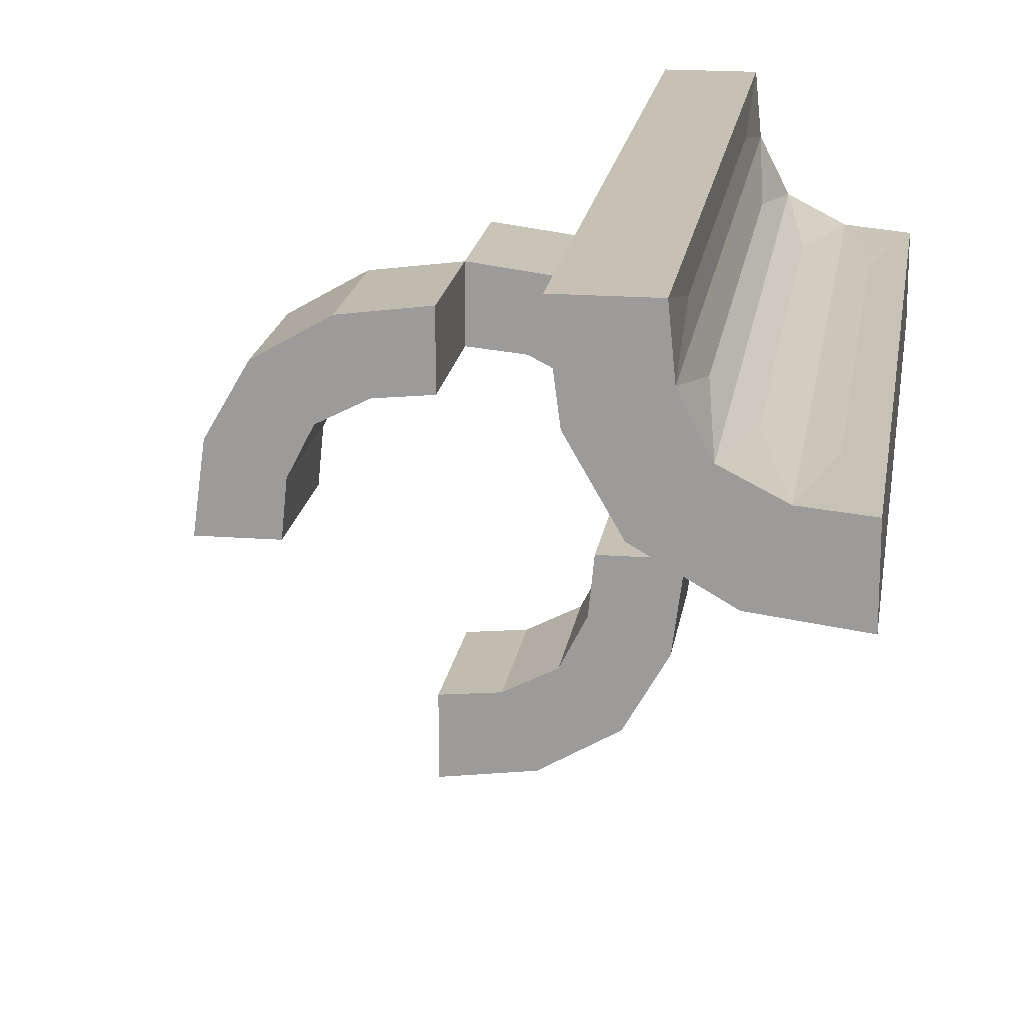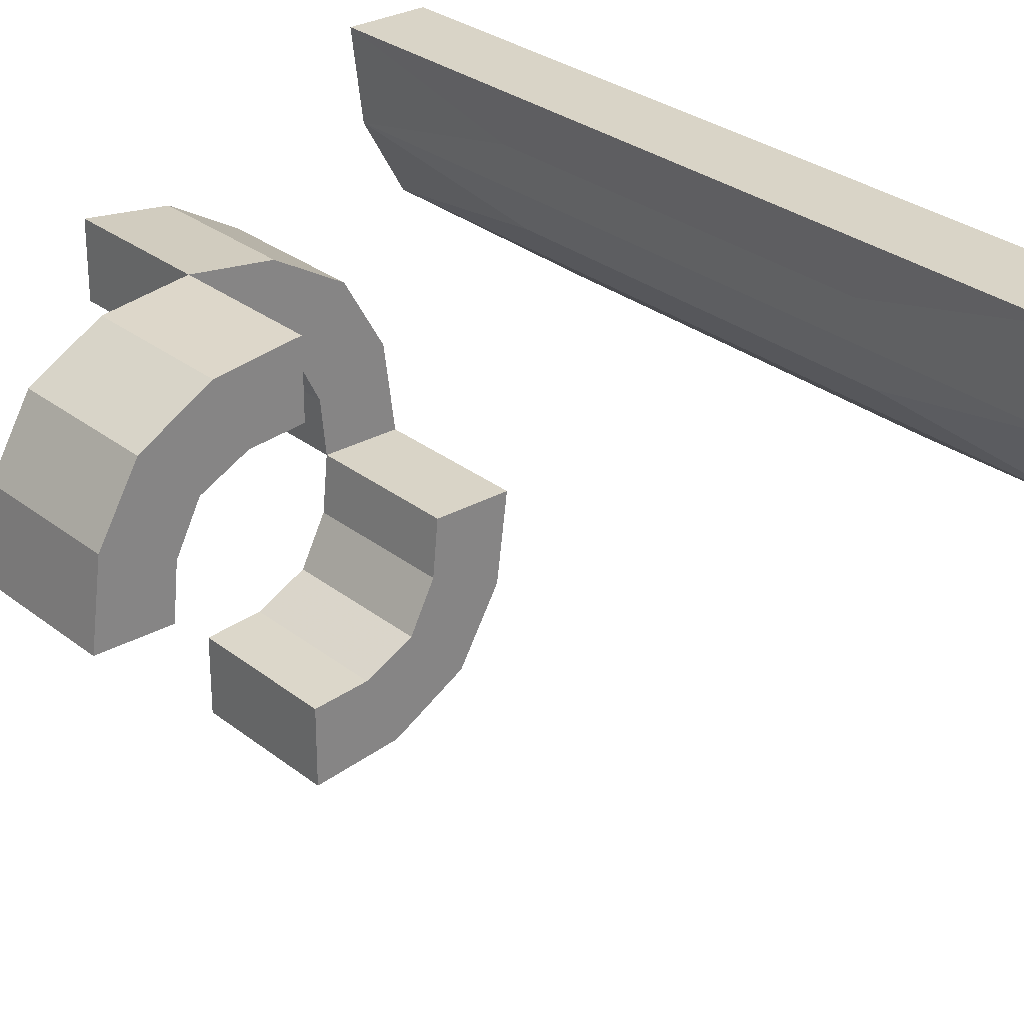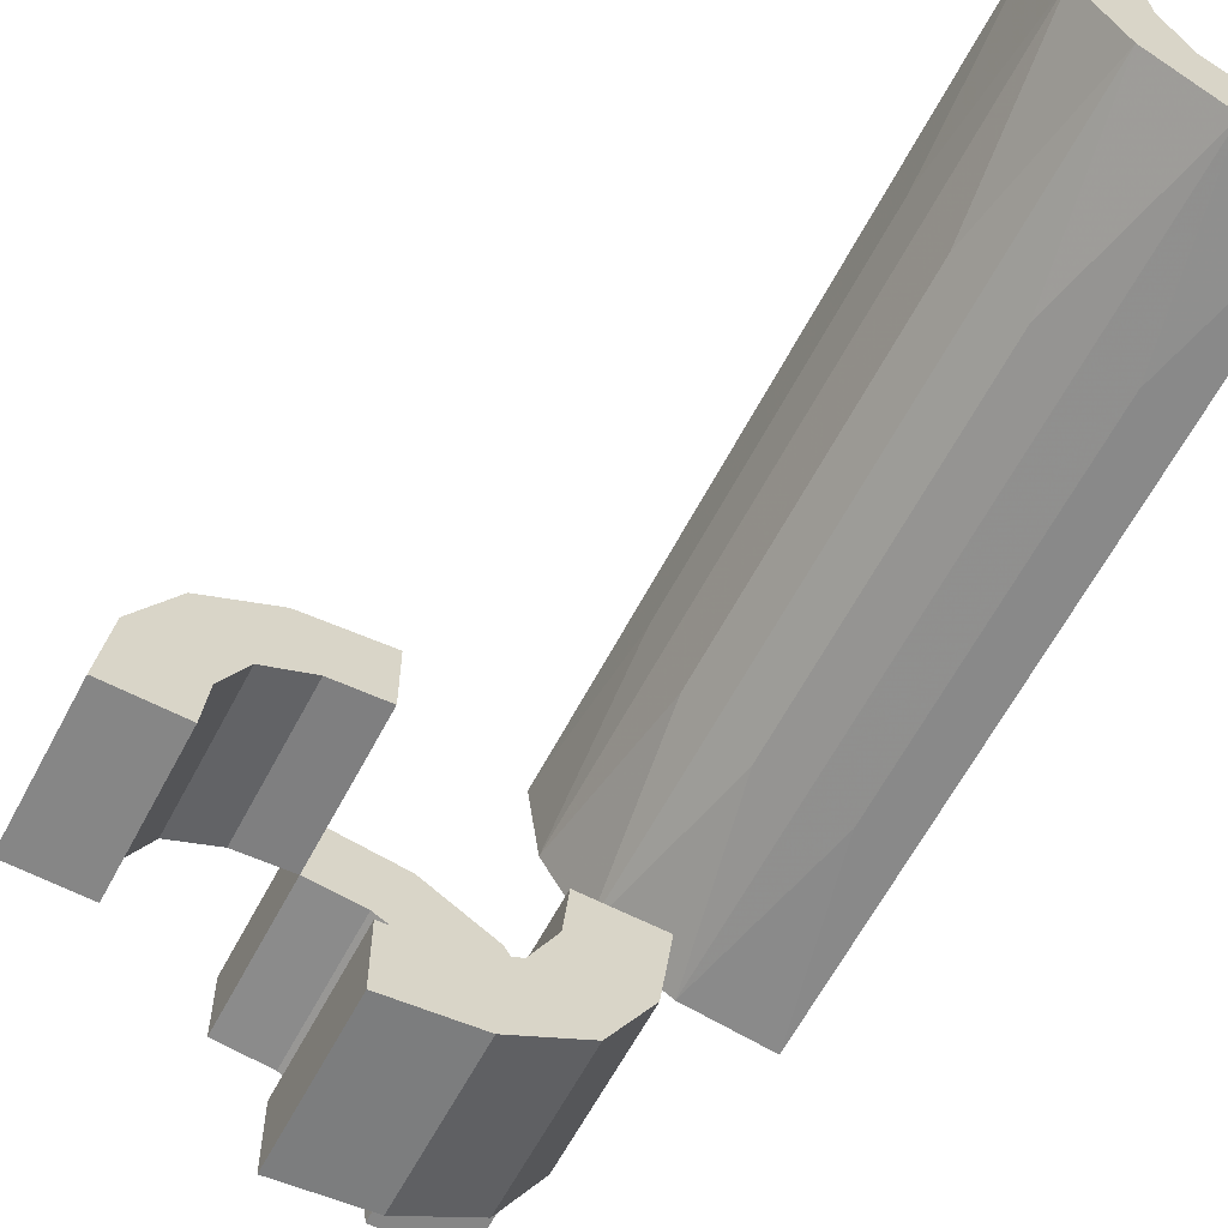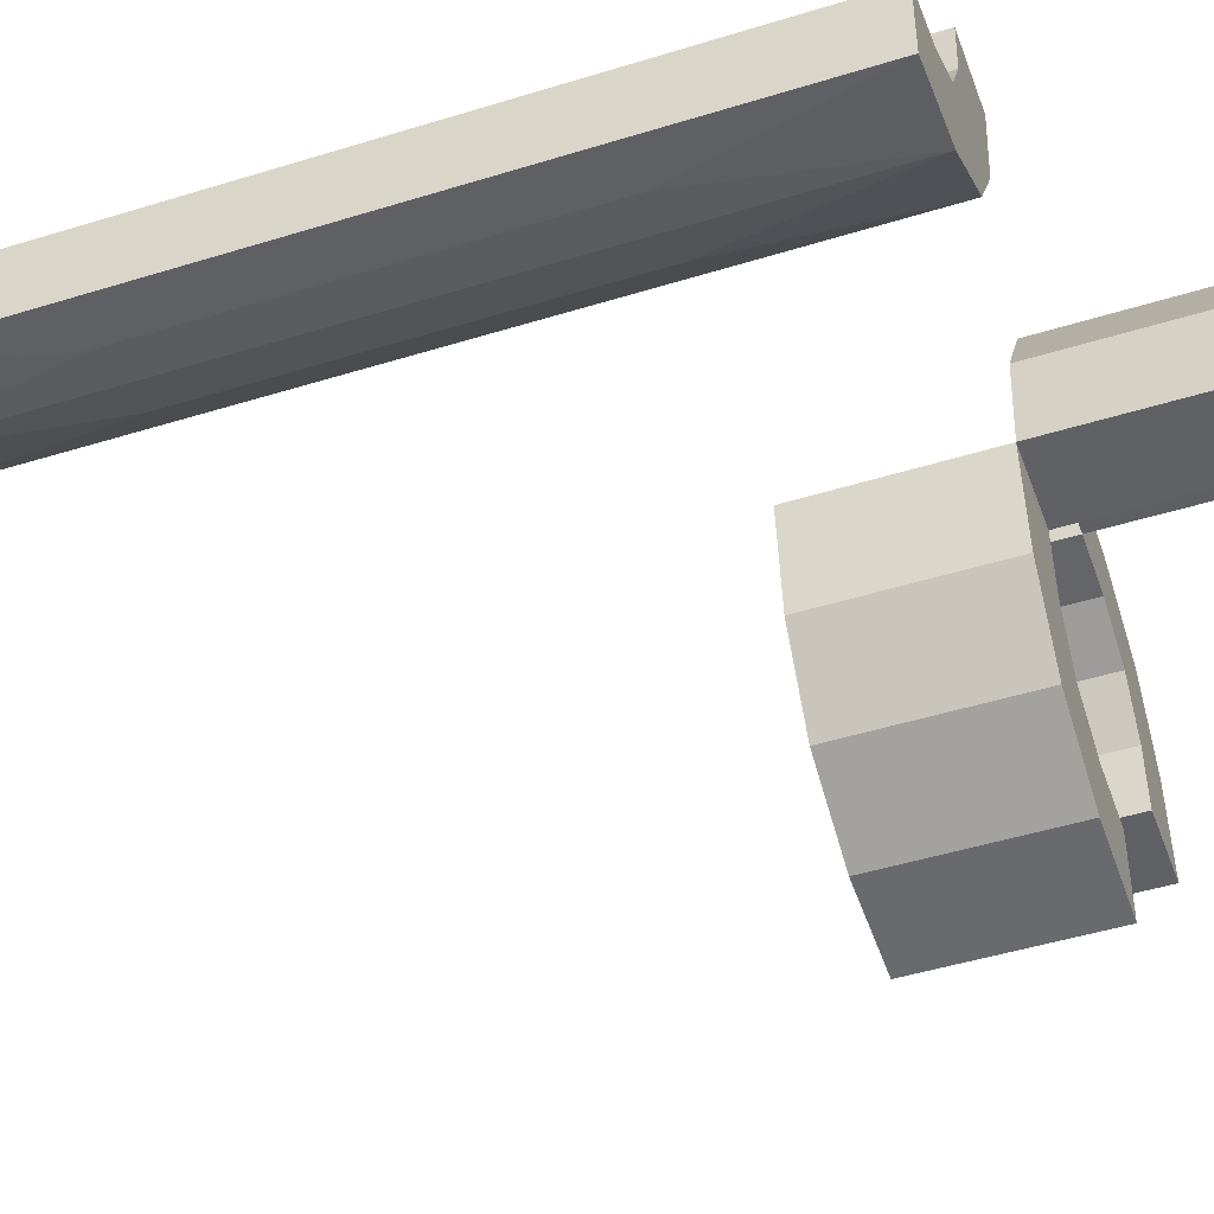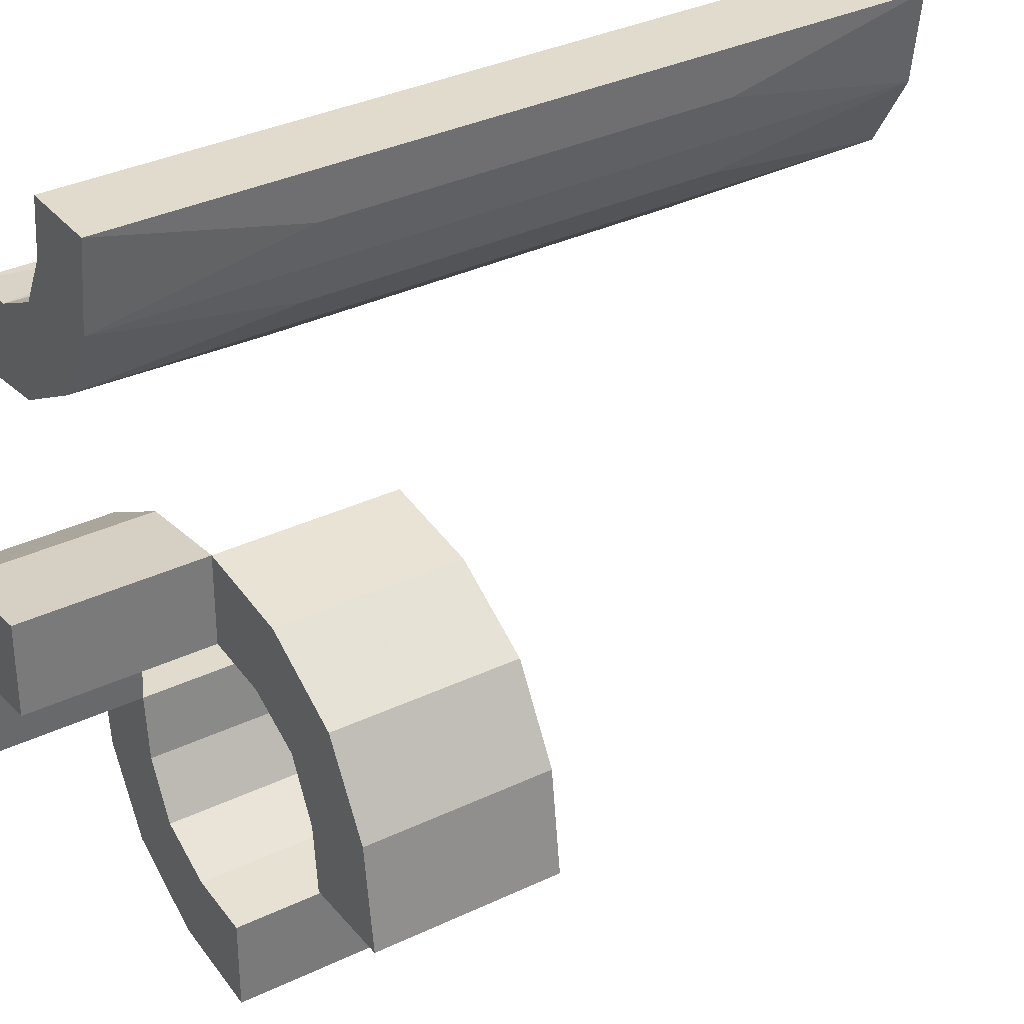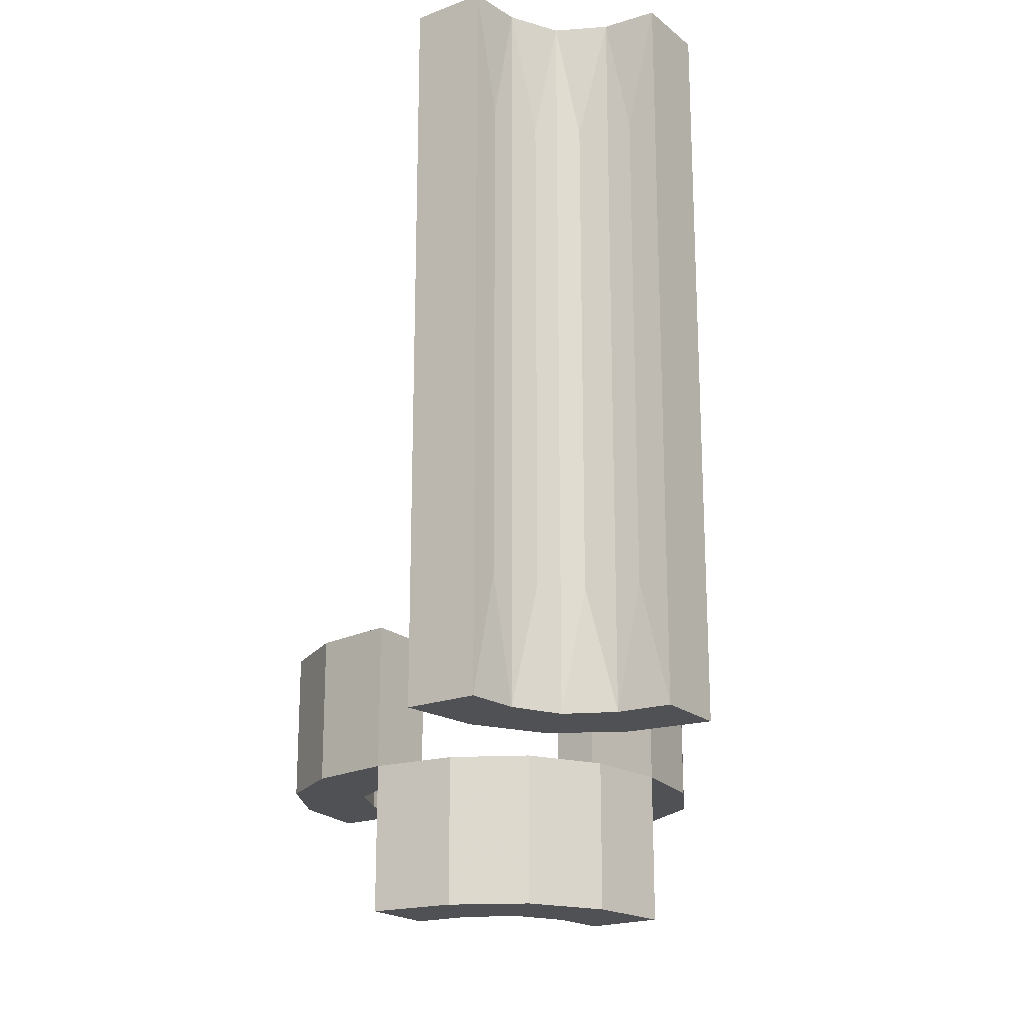
<metadata>
{"format":"obj","ext":"obj","renderer":"f3d","projection":"perspective","resolution":1024,"background":"white","views":[{"elev":18.5,"azim":8.3,"up":"+Y"},{"elev":28.4,"azim":-40.4,"up":"+Y"},{"elev":-62.0,"azim":-27.7,"up":"+Y"},{"elev":-46.3,"azim":109.6,"up":"+Y"},{"elev":33.9,"azim":-123.1,"up":"+Y"},{"elev":-20.2,"azim":124.9,"up":"+Z"}]}
</metadata>
<code>
v 0 -0.275 0
v 0 -0.275 0.2003
v 0 0.175 0
v 0 0.175 0.2003
v 0 0.175 -0.2003
v 0 -0.175 0
v 0 -0.175 0.2003
v 0 0.275 0
v 0 0.275 0.2003
v 0 0.275 -0.2003
v 0.112 0.2604 0
v 0.112 0.2604 -0.2003
v 0.112 -0.2604 0
v 0.112 -0.2604 0.2003
v 0.3355 0.2619 0.25
v 0.3355 0.2619 0.5
v 0.3355 0.2619 0.75
v 0.1355 0.1355 0
v 0.1355 0.1355 -0.2003
v 0.1355 0.1355 -0.1001
v 0.1355 -0.1355 0
v 0.1355 -0.1355 0.1001
v 0.1355 -0.1355 0.2003
v 0.2068 -0.2057 0
v 0.2068 -0.2057 0.2003
v 0.2068 0.2057 0
v 0.2068 0.2057 -0.2003
v 0.325 0.5 0
v 0.325 0.5 1
v 0.325 0.5 0.3333
v 0.325 0.5 0.6667
v -0.275 0 0
v -0.275 0 0.2003
v 0.07196 -0.1679 0
v 0.07196 -0.1679 0.2003
v 0.07196 0.1679 0
v 0.07196 0.1679 -0.2003
v -0.2602 0.1129 0
v -0.2602 0.1129 0.2003
v 0.428 0.3321 0
v 0.428 0.3321 1
v 0.428 0.3321 0.1667
v 0.428 0.3321 0.3333
v 0.428 0.3321 0.6667
v 0.428 0.3321 0.8333
v 0.39 0.3458 0.1667
v 0.39 0.3458 0.3333
v 0.39 0.3458 0.6667
v 0.39 0.3458 0.8333
v 0.175 0 0
v 0.175 0 0.2003
v 0.175 0 -0.2003
v -0.1679 0.07216 0
v -0.1679 0.07216 0.2003
v 0.2932 0.2943 0
v 0.2932 0.2943 1
v 0.2932 0.2943 0.25
v 0.2932 0.2943 0.5
v 0.2932 0.2943 0.75
v 0.3645 0.3645 0
v 0.3645 0.3645 1
v 0.3645 0.3645 0.25
v 0.3645 0.3645 0.5
v 0.3645 0.3645 0.75
v 0.388 0.2396 0
v 0.388 0.2396 1
v 0.388 0.2396 0.25
v 0.388 0.2396 0.5
v 0.388 0.2396 0.75
v 0.5 0.325 0
v 0.5 0.325 1
v 0.5 0.325 0.3333
v 0.5 0.325 0.6667
v 0.5 0.225 0
v 0.5 0.225 1
v 0.5 0.225 0.5
v 0.4603 0.3269 0.1667
v 0.4603 0.3269 0.3333
v 0.4603 0.3269 0.6667
v 0.4603 0.3269 0.8333
v 0.3458 0.3899 0.1667
v 0.3458 0.3899 0.3333
v 0.3458 0.3899 0.6667
v 0.3458 0.3899 0.8333
v 0.1679 0.07216 0
v 0.1679 0.07216 -0.2003
v 0.1679 -0.07216 0
v 0.1679 -0.07216 0.2003
v -0.175 0 0
v -0.175 0 0.2003
v 0.225 0.5 0
v 0.225 0.5 1
v 0.225 0.5 0.5
v 0.2602 -0.1129 0
v 0.2602 -0.1129 0.2003
v 0.2602 0.1129 0
v 0.2602 0.1129 -0.2003
v 0.2398 0.3871 0
v 0.2398 0.3871 1
v 0.2398 0.3871 0.25
v 0.2398 0.3871 0.5
v 0.2398 0.3871 0.75
v 0.3269 0.4602 0.1667
v 0.3269 0.4602 0.3333
v 0.3269 0.4602 0.6667
v 0.3269 0.4602 0.8333
v 0.4403 0.2286 0.25
v 0.4403 0.2286 0.5
v 0.4403 0.2286 0.75
v -0.07196 0.1679 0
v -0.07196 0.1679 0.2003
v 0.275 0 0
v 0.275 0 0.2003
v 0.275 0 -0.2003
v 0.2617 0.3359 0.25
v 0.2617 0.3359 0.5
v 0.2617 0.3359 0.75
v 0.3321 0.4278 0
v 0.3321 0.4278 1
v 0.3321 0.4278 0.1667
v 0.3321 0.4278 0.3333
v 0.3321 0.4278 0.6667
v 0.3321 0.4278 0.8333
v 0.2287 0.4399 0.25
v 0.2287 0.4399 0.5
v 0.2287 0.4399 0.75
v -0.2068 0.2057 0
v -0.2068 0.2057 0.2003
v -0.1355 0.1355 0
v -0.1355 0.1355 0.1001
v -0.1355 0.1355 0.2003
v -0.112 0.2604 0
v -0.112 0.2604 0.2003
f 36 11 8
f 8 3 36
f 11 36 18
f 18 26 11
f 18 85 96
f 50 112 85
f 96 85 112
f 26 18 96
f 96 112 114
f 97 27 26
f 8 11 12
f 11 26 27
f 52 114 112
f 85 18 20
f 86 20 19
f 50 85 86
f 20 86 85
f 5 37 36
f 36 37 20
f 20 37 19
f 18 36 20
f 10 5 3
f 37 10 12
f 10 37 5
f 12 19 37
f 19 12 27
f 19 97 86
f 52 86 114
f 97 114 86
f 27 97 19
f 96 114 97
f 97 26 96
f 8 12 10
f 11 27 12
f 52 112 50
f 50 86 52
f 5 36 3
f 10 3 8
f 34 13 1
f 1 6 34
f 13 34 21
f 21 24 13
f 21 87 94
f 50 112 87
f 94 87 112
f 24 21 94
f 94 112 113
f 95 25 24
f 1 13 14
f 13 24 25
f 51 113 112
f 87 21 22
f 88 22 23
f 50 87 88
f 22 88 87
f 7 35 34
f 34 35 22
f 22 35 23
f 21 34 22
f 2 7 6
f 35 2 14
f 2 35 7
f 14 23 35
f 23 14 25
f 23 95 88
f 51 88 113
f 95 113 88
f 25 95 23
f 94 113 95
f 95 24 94
f 1 14 2
f 13 25 14
f 51 112 50
f 50 88 51
f 7 34 6
f 2 6 1
f 110 132 8
f 8 3 110
f 132 110 129
f 129 127 132
f 129 53 38
f 89 32 53
f 38 53 32
f 127 129 38
f 38 32 33
f 39 128 127
f 8 132 133
f 132 127 128
f 90 33 32
f 53 129 130
f 54 130 131
f 89 53 54
f 130 54 53
f 4 111 110
f 110 111 130
f 130 111 131
f 129 110 130
f 9 4 3
f 111 9 133
f 9 111 4
f 133 131 111
f 131 133 128
f 131 39 54
f 90 54 33
f 39 33 54
f 128 39 131
f 38 33 39
f 39 127 38
f 8 133 9
f 132 128 133
f 90 32 89
f 89 54 90
f 4 110 3
f 9 3 8
f 40 65 74
f 74 70 40
f 65 40 60
f 60 55 65
f 60 118 98
f 28 91 118
f 98 118 91
f 55 60 98
f 101 100 124
f 102 101 125
f 58 57 115
f 116 115 100
f 117 116 101
f 59 58 116
f 68 67 15
f 16 15 57
f 17 16 58
f 69 68 16
f 108 107 67
f 109 108 68
f 124 98 91
f 100 98 124
f 93 124 91
f 100 115 98
f 98 115 55
f 57 15 55
f 126 93 92
f 124 93 125
f 125 93 126
f 99 102 126
f 56 59 117
f 102 99 117
f 92 99 126
f 67 65 15
f 55 15 65
f 107 65 67
f 76 74 107
f 65 107 74
f 109 76 108
f 107 108 76
f 56 17 59
f 66 17 56
f 66 109 69
f 109 66 75
f 75 76 109
f 17 66 69
f 30 93 91
f 93 30 31
f 93 31 92
f 121 120 81
f 123 122 83
f 104 103 120
f 106 105 122
f 81 60 62
f 120 118 81
f 60 81 118
f 103 118 120
f 82 81 62
f 83 63 64
f 84 64 61
f 63 83 82
f 83 122 121
f 64 84 83
f 82 62 63
f 119 123 84
f 122 105 104
f 104 30 103
f 28 103 30
f 28 118 103
f 30 104 105
f 106 123 119
f 29 31 106
f 105 106 31
f 119 29 106
f 43 42 77
f 45 44 79
f 47 46 42
f 49 48 44
f 77 70 72
f 42 40 77
f 70 77 40
f 46 40 42
f 78 77 72
f 80 73 71
f 73 79 78
f 79 44 43
f 73 80 79
f 41 80 71
f 44 48 47
f 62 46 47
f 46 62 60
f 47 63 62
f 60 40 46
f 63 47 48
f 49 45 41
f 80 41 45
f 61 64 49
f 48 49 64
f 41 61 49
f 64 63 48
f 76 72 74
f 75 71 73
f 76 73 72
f 41 75 66
f 75 41 71
f 66 61 41
f 61 66 56
f 61 99 119
f 29 119 92
f 99 92 119
f 56 99 61
f 101 124 125
f 102 125 126
f 58 115 116
f 116 100 101
f 117 101 102
f 59 116 117
f 68 15 16
f 16 57 58
f 17 58 59
f 69 16 17
f 108 67 68
f 109 68 69
f 115 57 55
f 56 117 99
f 30 91 28
f 31 29 92
f 121 81 82
f 123 83 84
f 104 120 121
f 106 122 123
f 83 121 82
f 119 84 61
f 122 104 121
f 30 105 31
f 43 77 78
f 45 79 80
f 47 42 43
f 49 44 45
f 73 78 72
f 79 43 78
f 44 47 43
f 72 70 74
f 75 73 76

</code>
